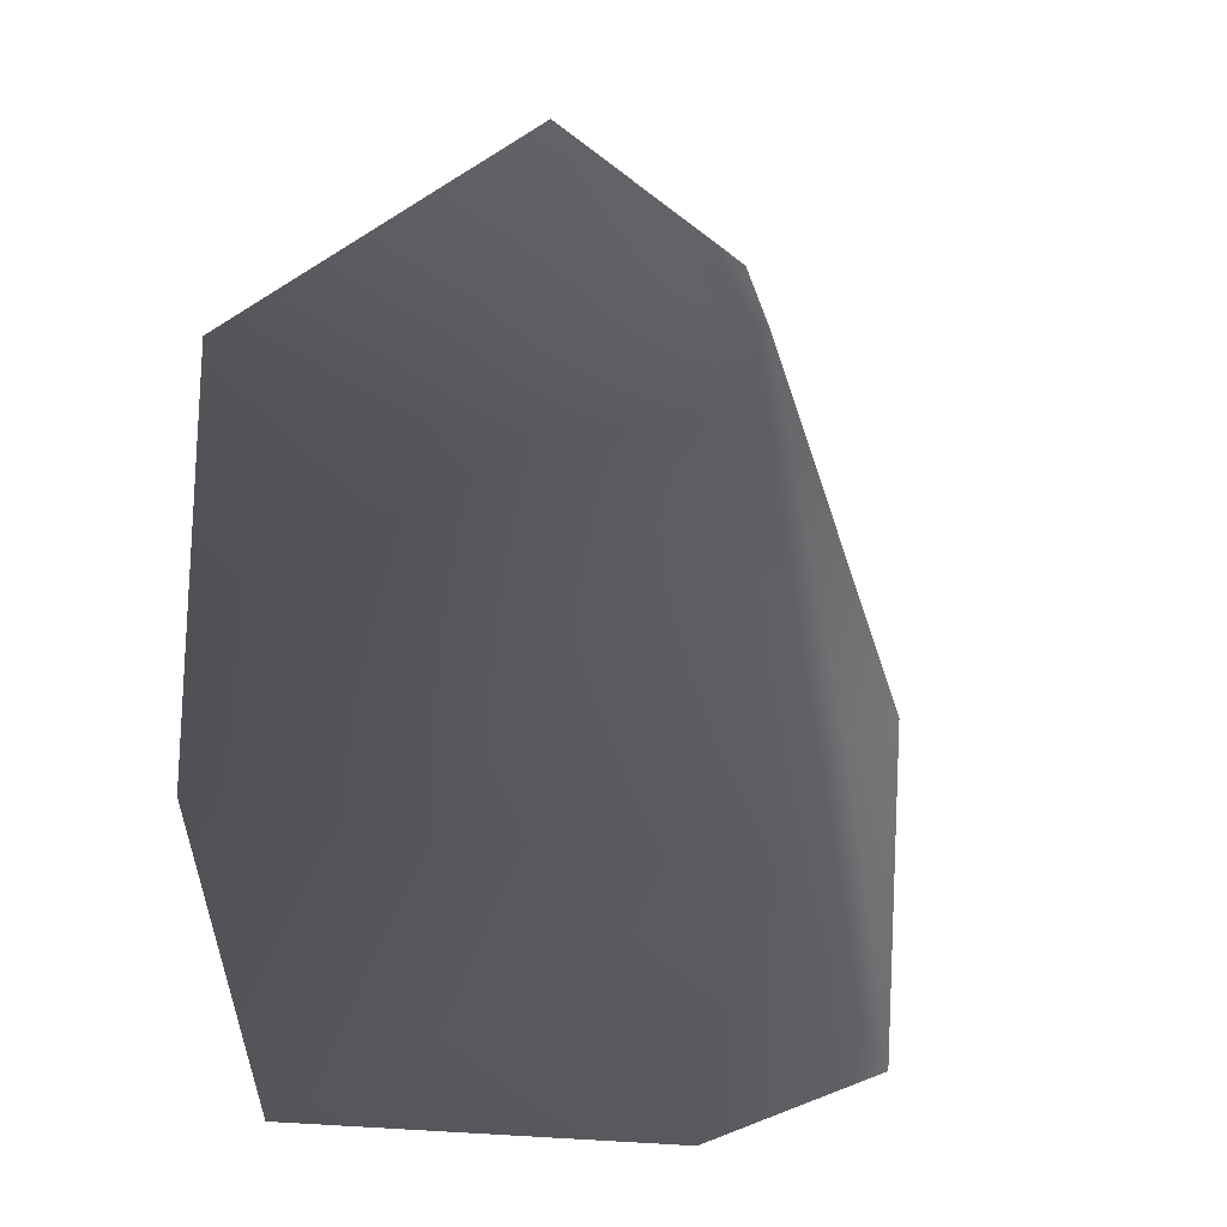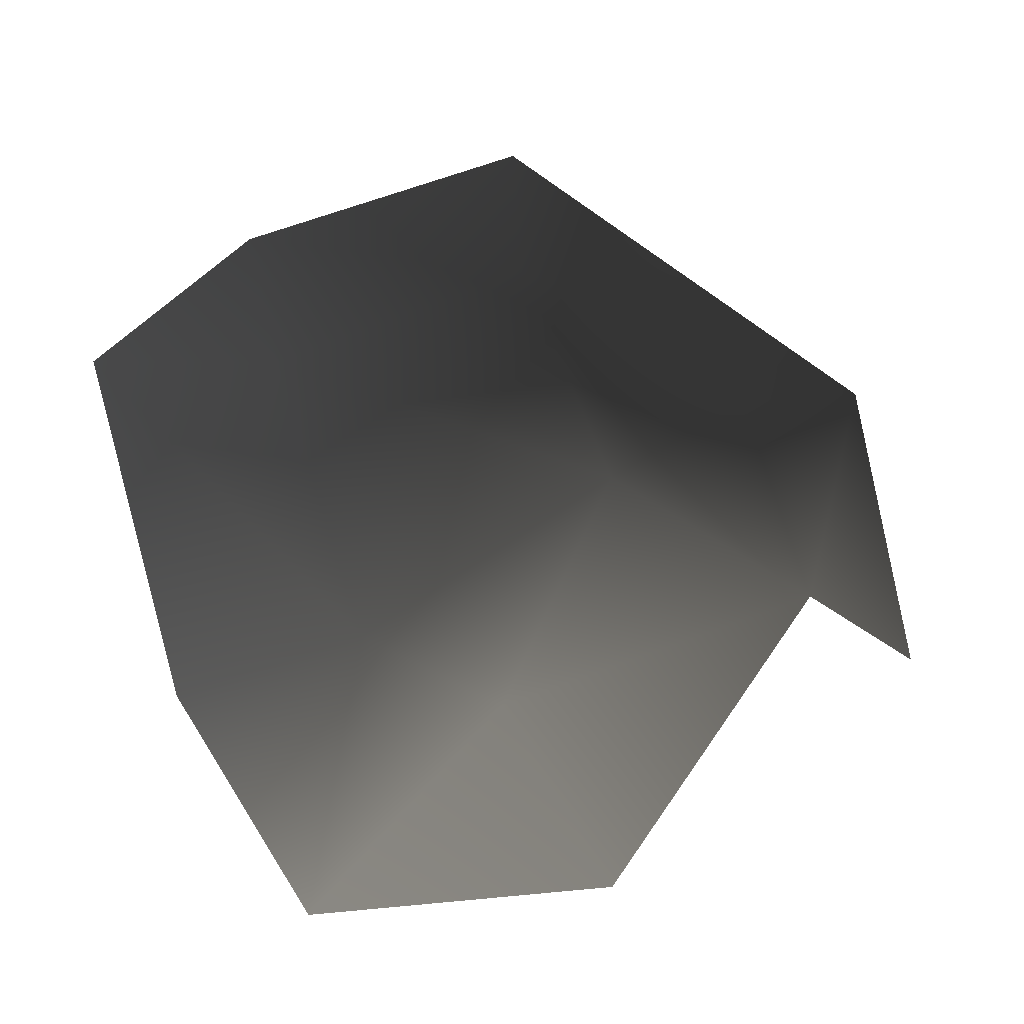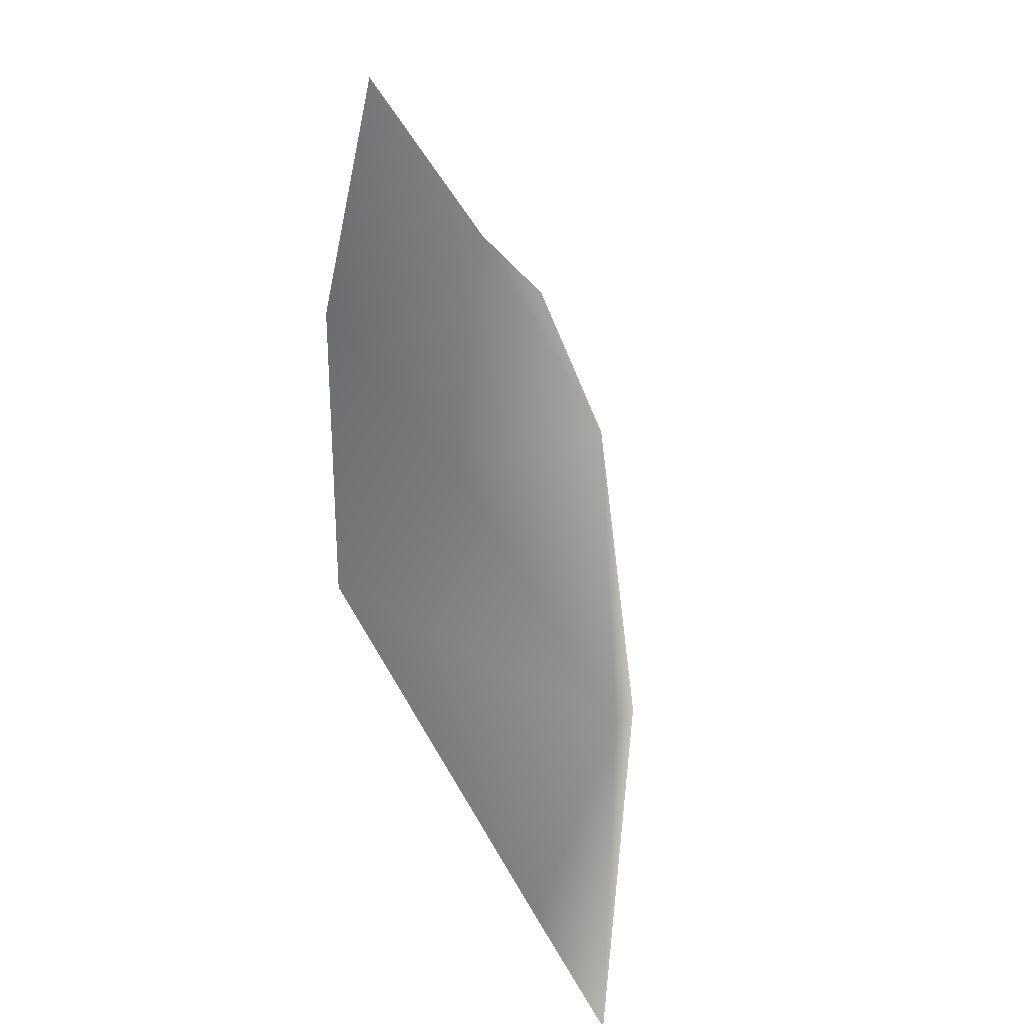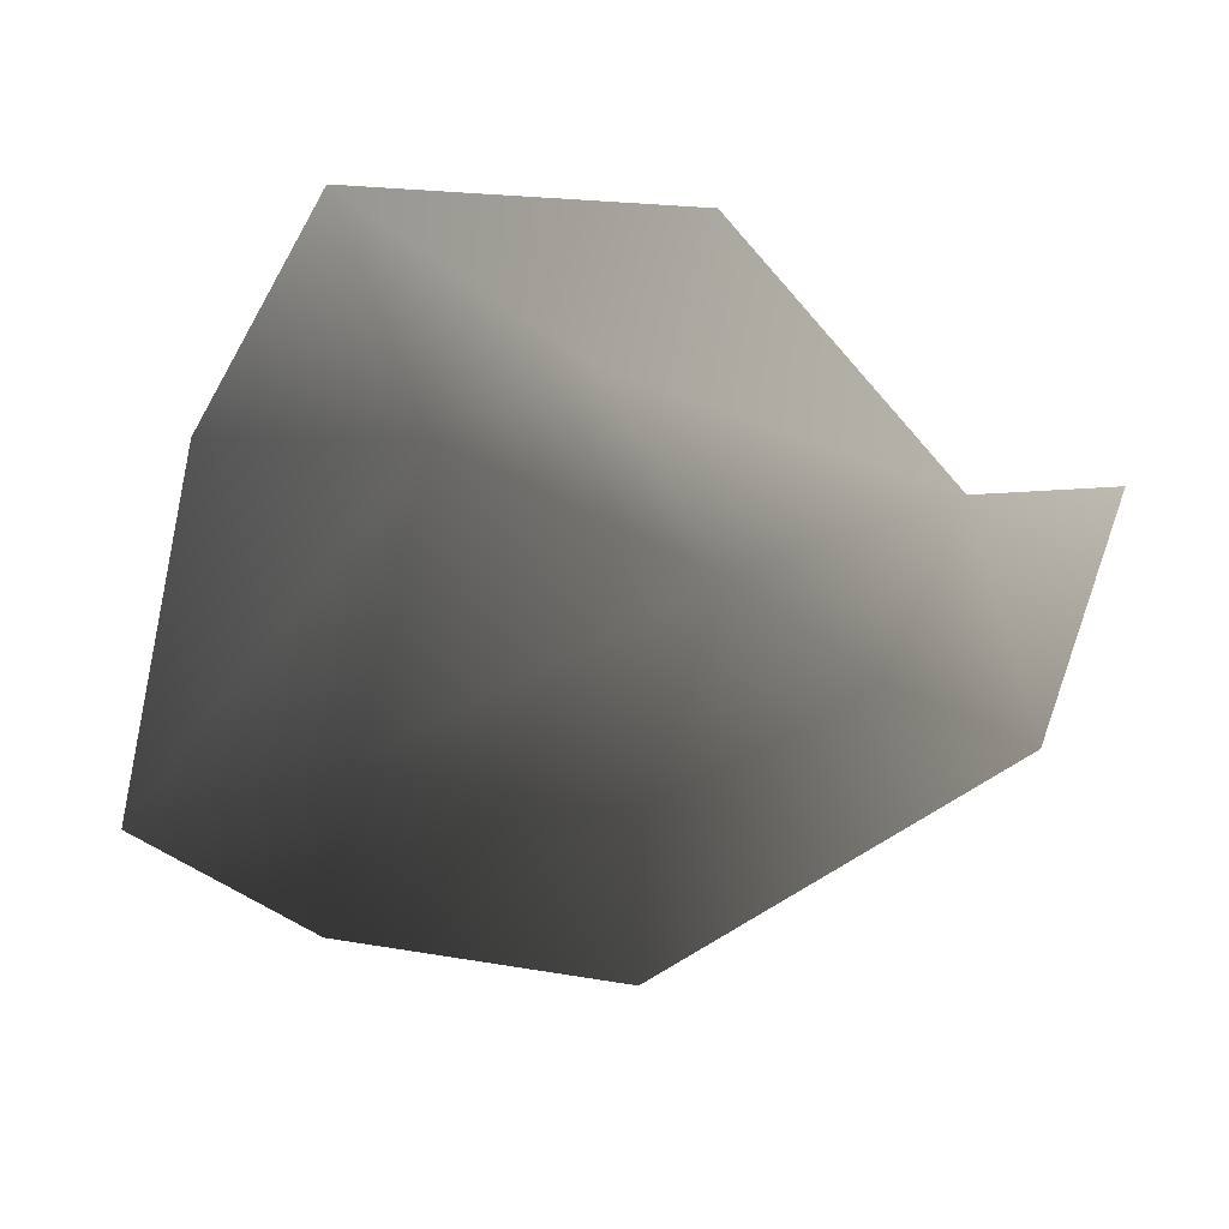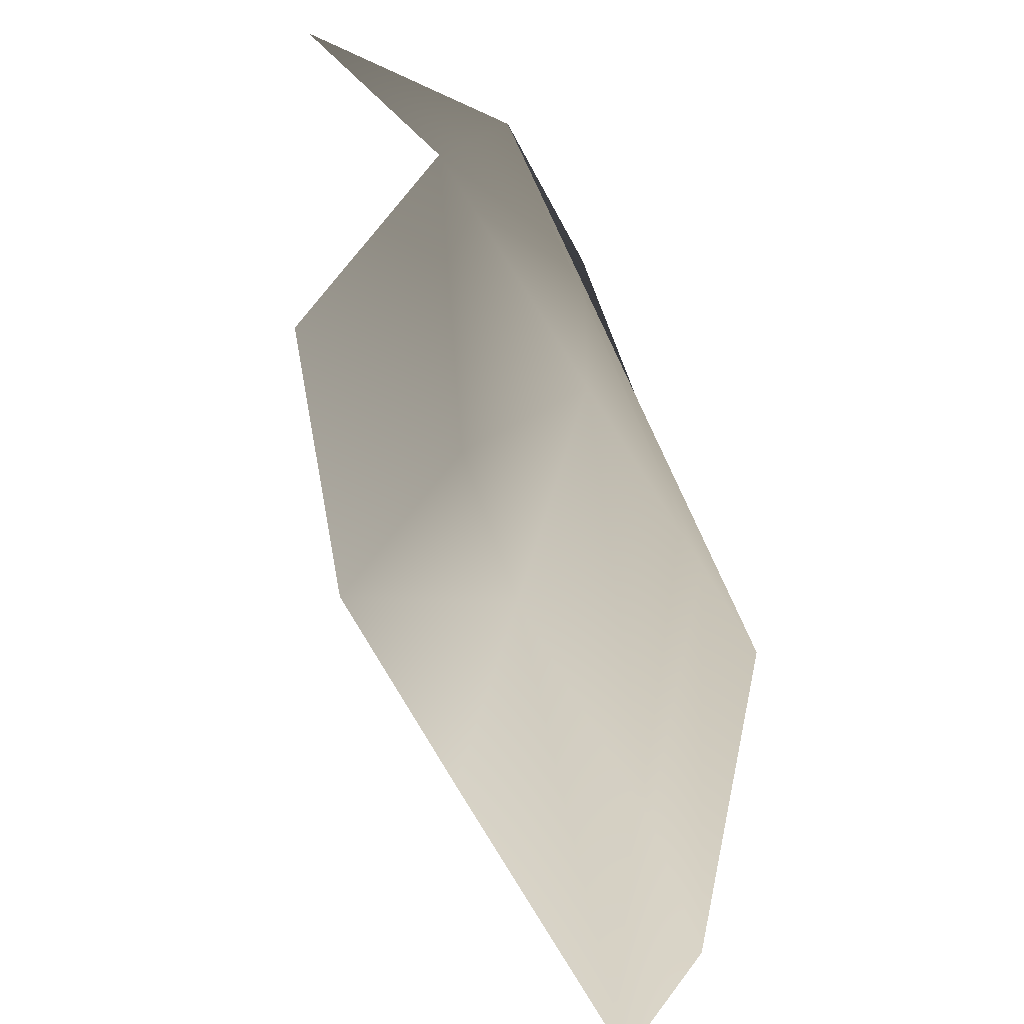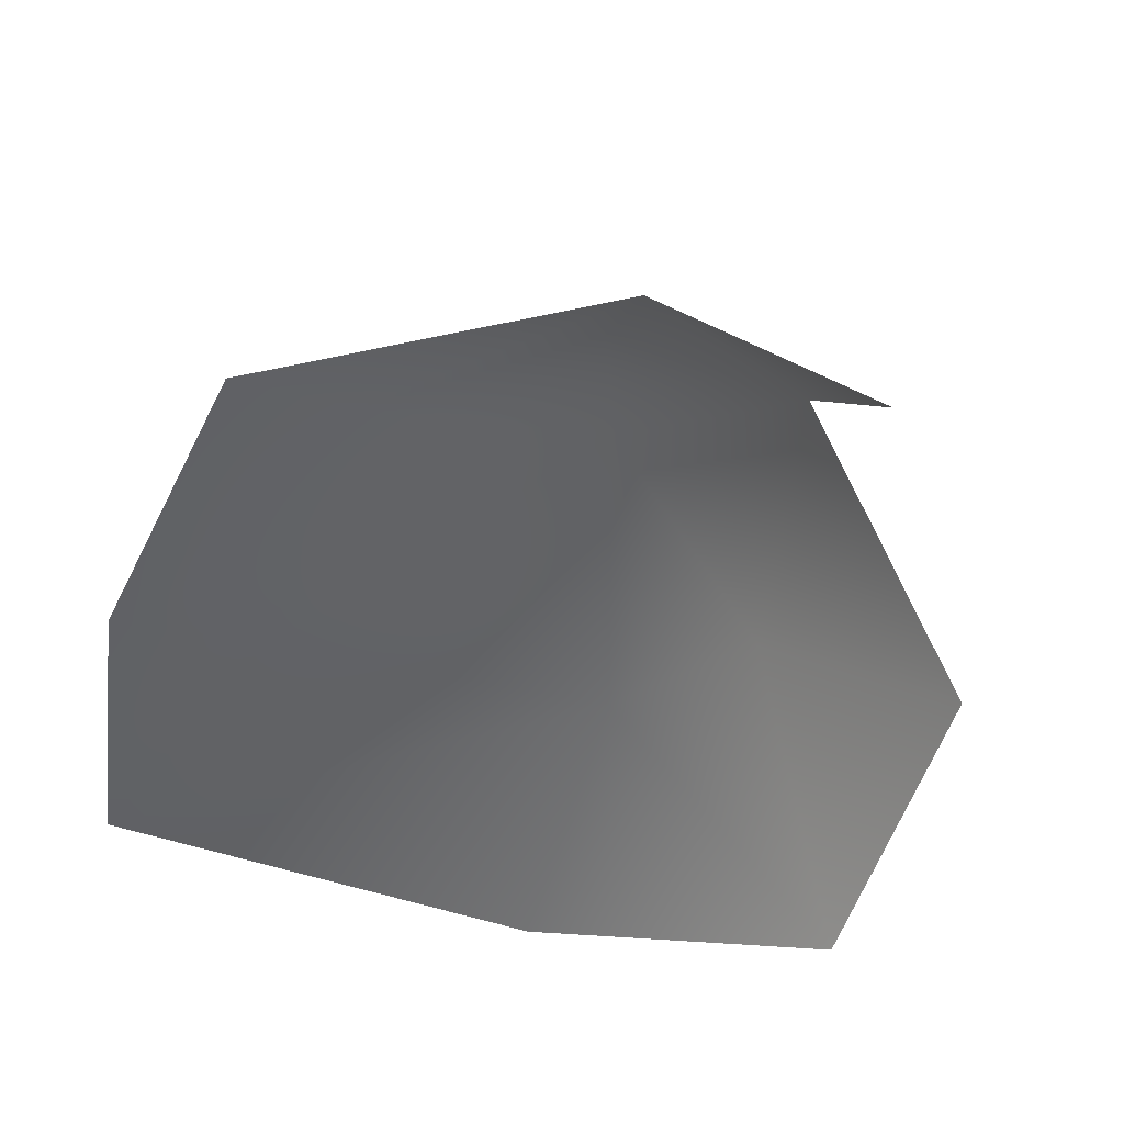
<metadata>
{"format":"obj","ext":"obj","renderer":"f3d","projection":"perspective","resolution":1024,"background":"white","views":[{"elev":-16.4,"azim":134.8,"up":"+Z"},{"elev":71.5,"azim":-104.6,"up":"+Y"},{"elev":-49.8,"azim":109.2,"up":"+Z"},{"elev":-62.0,"azim":-101.5,"up":"+Y"},{"elev":33.0,"azim":64.7,"up":"+Z"},{"elev":50.9,"azim":-160.9,"up":"+Y"}]}
</metadata>
<code>
v -0.003395 0.0007621 -0.001908
v -0.004221 0.0003306 -0.001615
v -0.004011 0.0004057 -0.002952
v -0.002947 0.0008147 -0.00243
v -0.00322 0.0006048 -0.0004195
v -0.002546 0.000922 -0.001184
v -0.002921 0.0005015 -0.003304
v -0.001196 0.0004485 -0.003364
v -0.001531 0.0007033 -0.002512
v -0.0007876 0.0005185 -0.0025
v -0.001423 0.0008153 -0.001301
v -0.0007289 0.0006278 -0.001165
v -0.002287 0.0007609 -0.0004822
v -0.00228 0.0004571 0.0001171
v -0.003537 0.0002089 3.215e-05
g P_brushwood_01C_(24)_690_69
f 1 3 2
f 1 4 3
f 5 1 2
f 5 6 1
f 6 4 1
f 4 7 3
f 4 8 7
f 4 9 8
f 6 9 4
f 9 10 8
f 10 9 11
f 6 11 9
f 10 11 12
f 5 13 6
f 6 13 11
f 11 14 12
f 11 13 14
f 5 14 13
f 5 15 14

</code>
